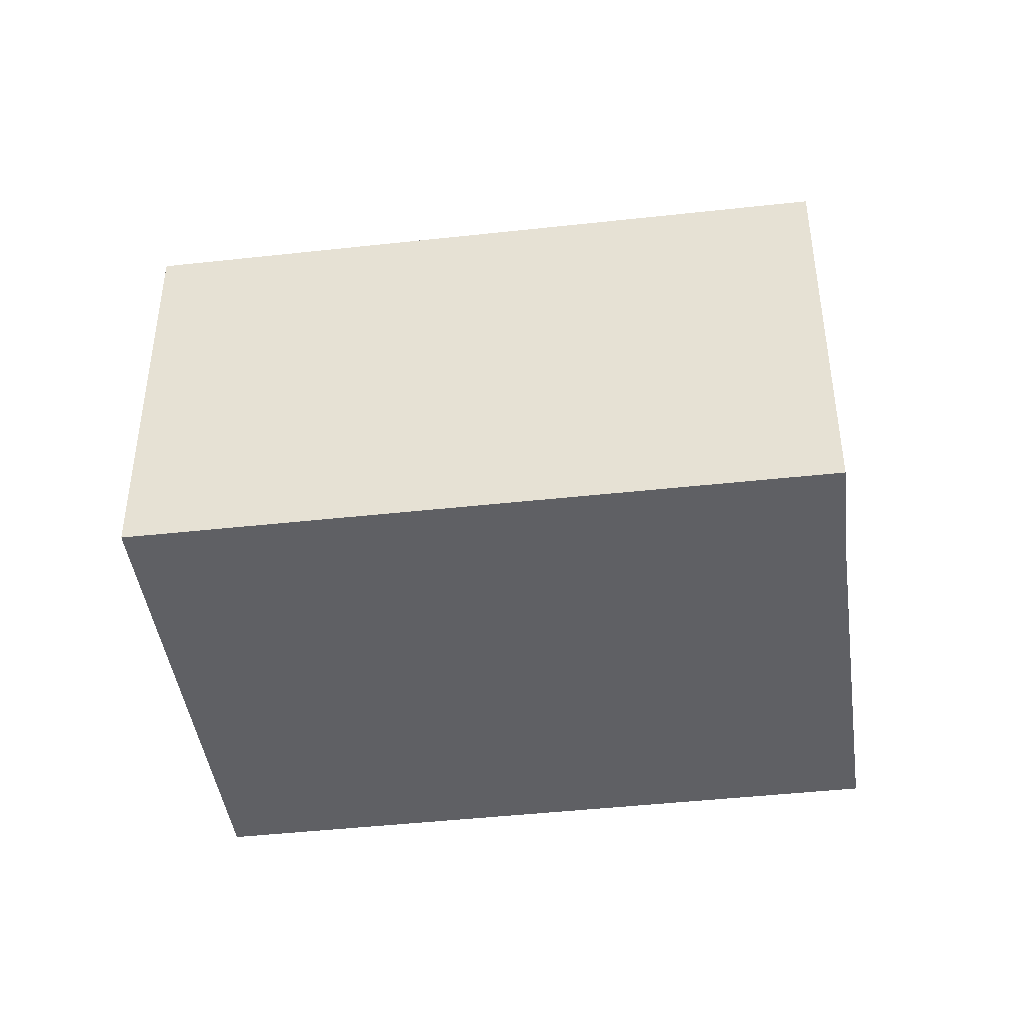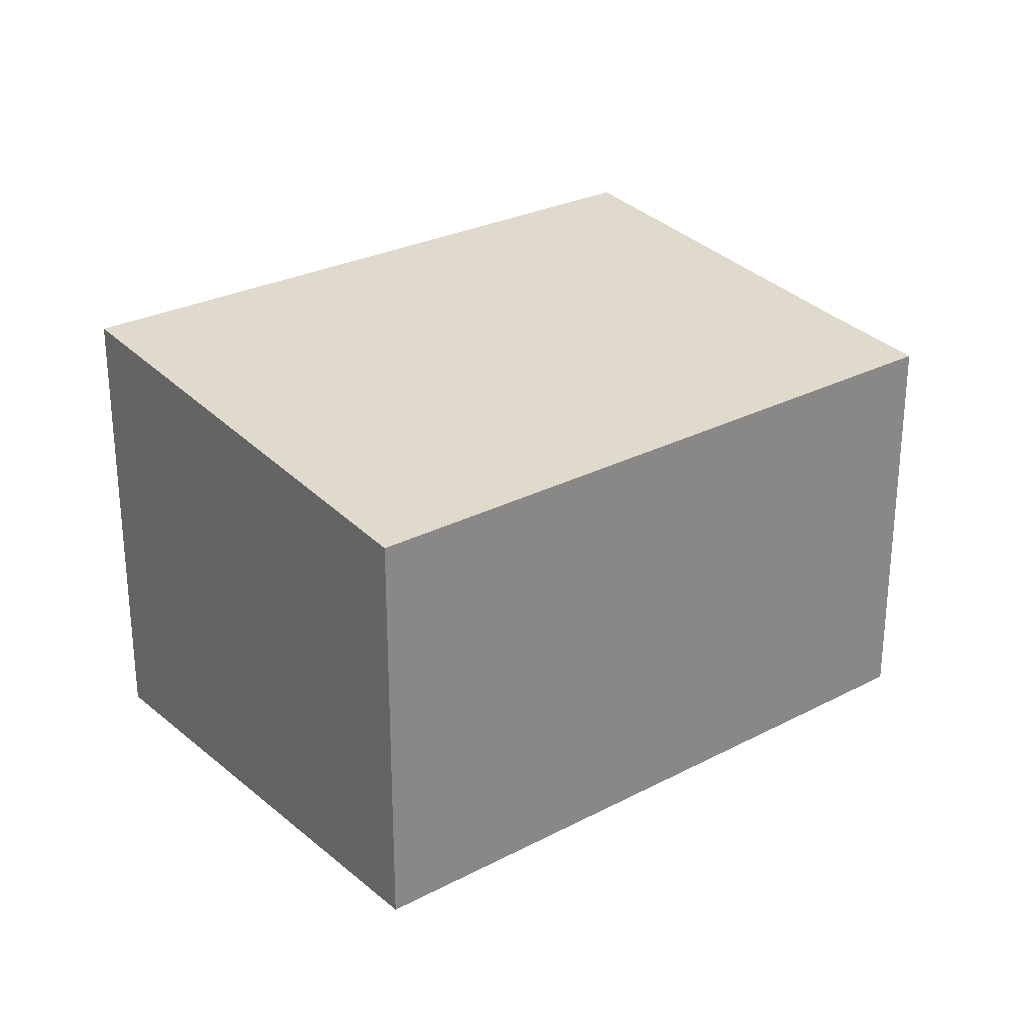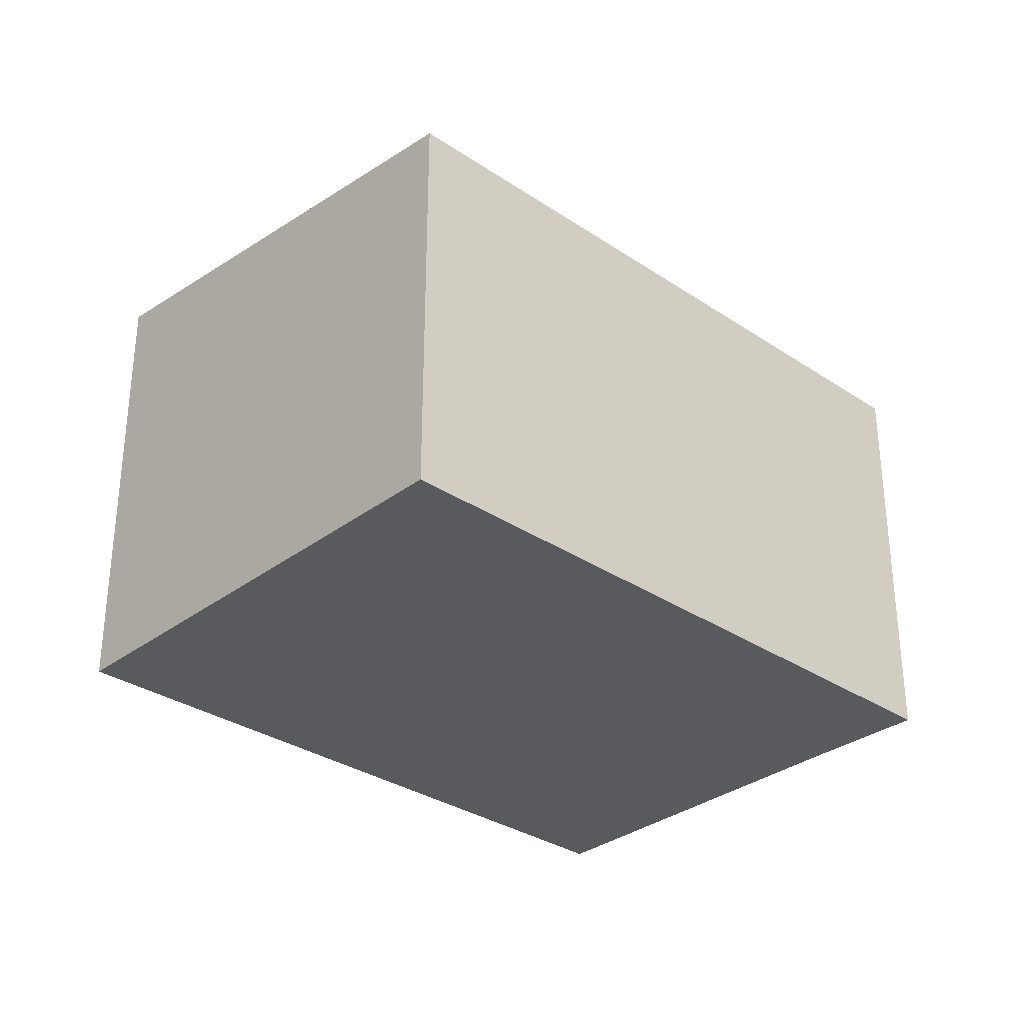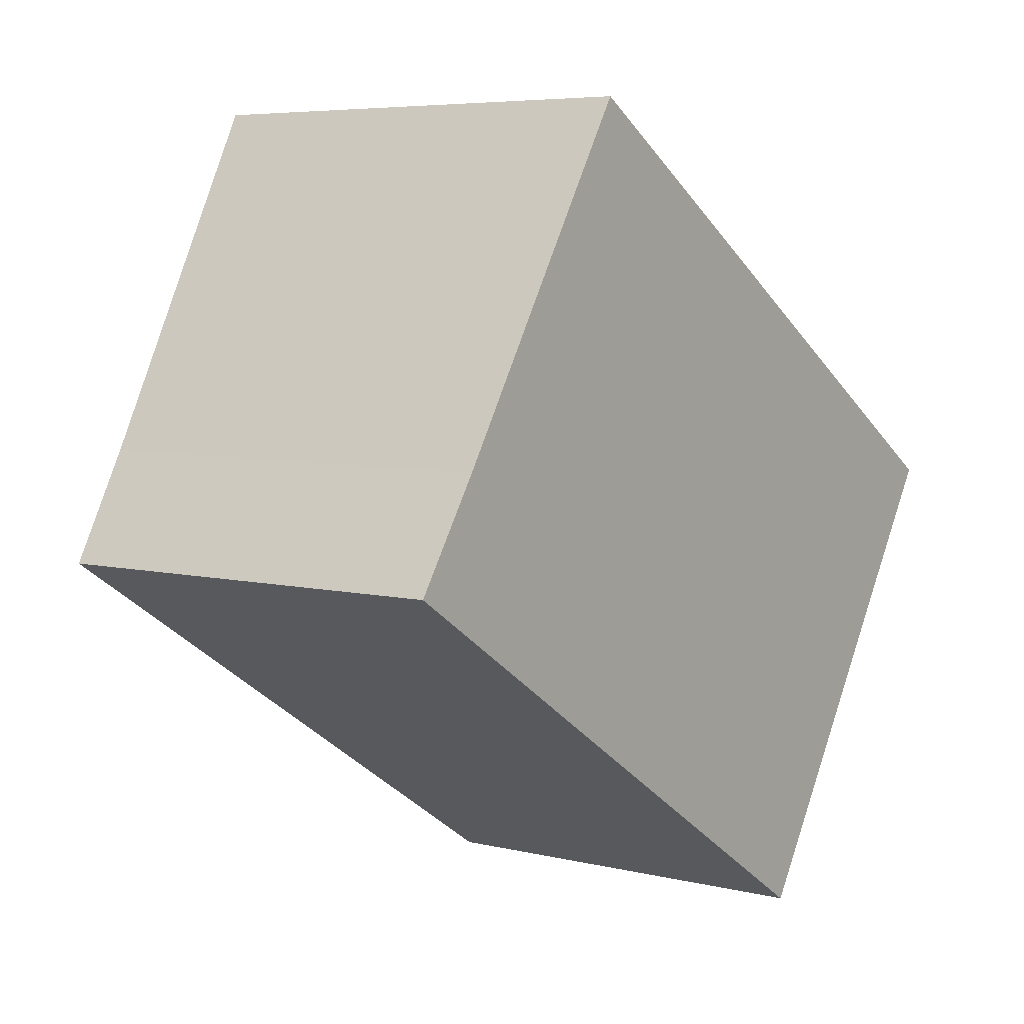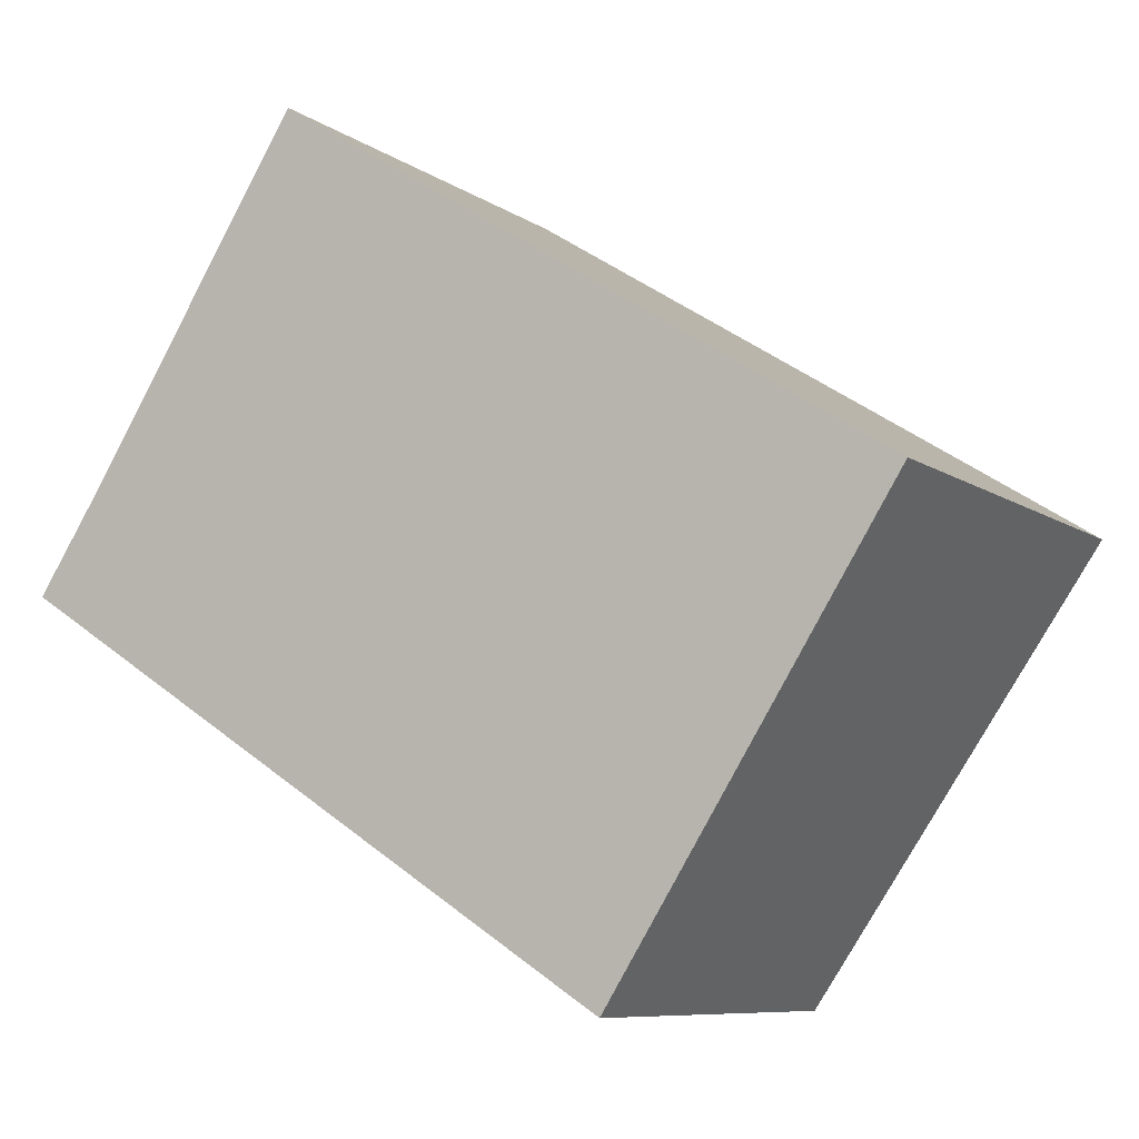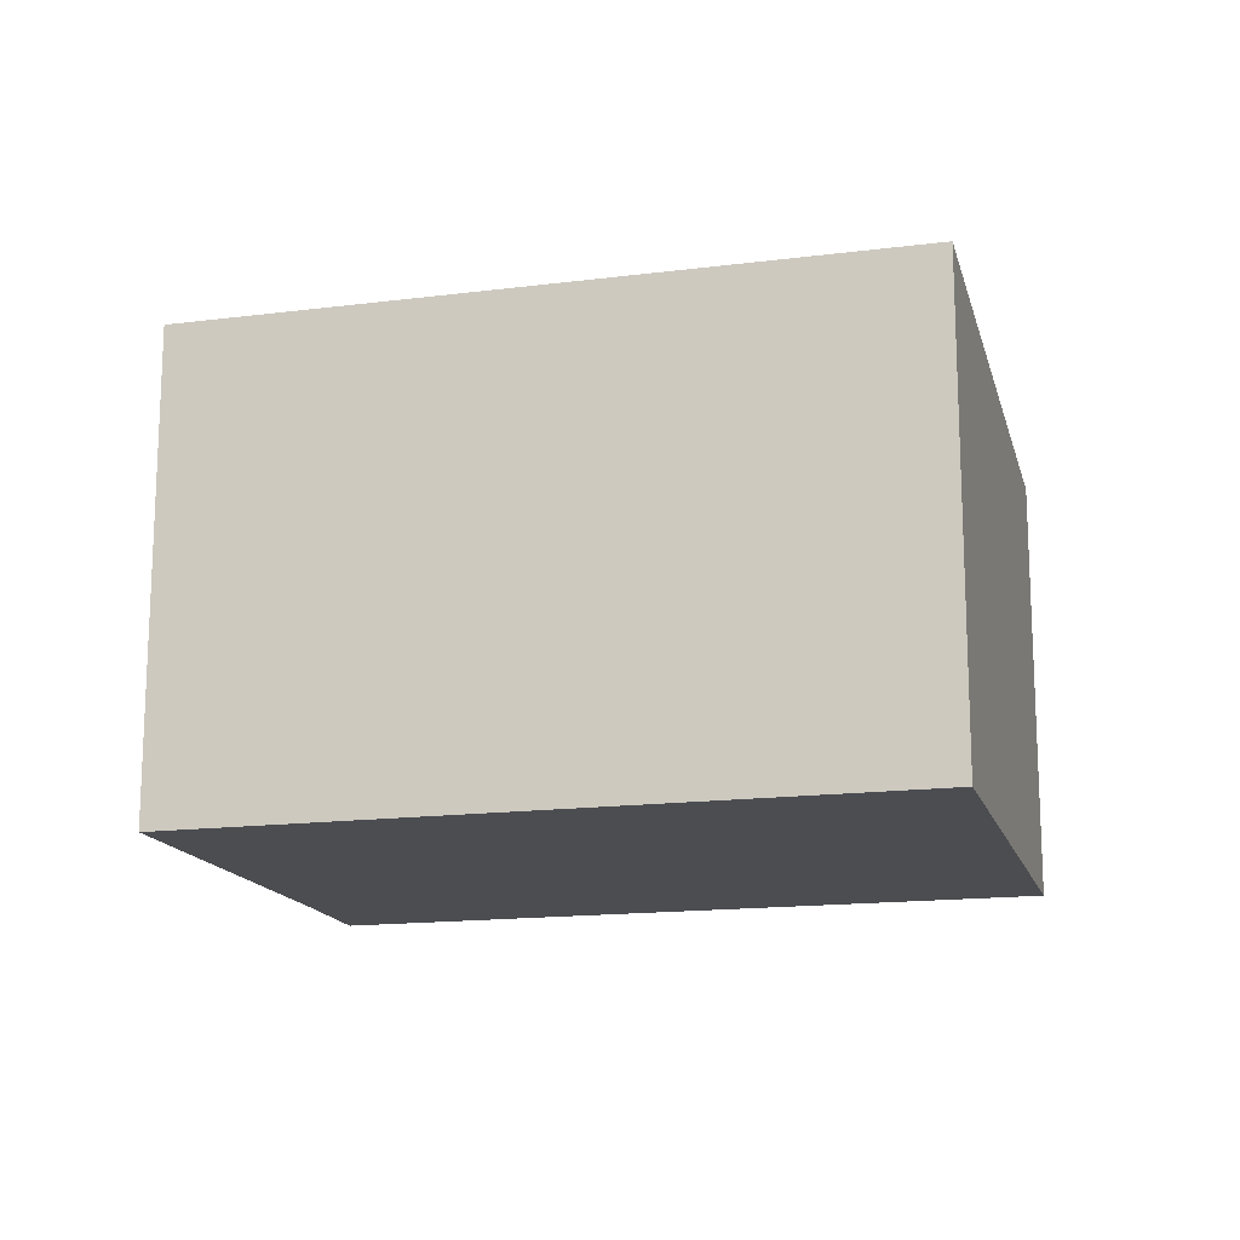
<metadata>
{"format":"obj","ext":"obj","renderer":"f3d","projection":"perspective","resolution":1024,"background":"white","views":[{"elev":-43.5,"azim":-139.9,"up":"+Y"},{"elev":27.4,"azim":173.9,"up":"+Y"},{"elev":-31.8,"azim":169.3,"up":"+Y"},{"elev":5.9,"azim":-53.4,"up":"+Z"},{"elev":-8.5,"azim":29.9,"up":"+Z"},{"elev":-15.8,"azim":47.4,"up":"+Y"}]}
</metadata>
<code>
v  9.237 6.38 -5.928
v  4.519 7.159 6.473
v  13.49 7.163 0.758
v  4.239 7.159 6.652
v  1.041 6.566 1.576
v  4.398 6.38 -2.823
v  0 6.38 3.907e-16
v  13.49 -4.641e-17 0.758
v  9.237 3.63e-16 -5.928
v  4.398 1.729e-16 -2.823
v  0 0 0
v  1.041 -9.65e-17 1.576
v  4.239 -4.073e-16 6.652
v  4.519 -3.964e-16 6.473
g defaultobject
f 1 2 3
f 2 1 4
f 4 1 5
f 5 1 6
f 5 6 7
f 8 1 3
f 1 8 9
f 9 6 1
f 6 9 7
f 7 9 10
f 7 10 11
f 7 12 5
f 12 7 11
f 5 13 4
f 13 5 12
f 2 8 3
f 8 2 4
f 8 4 14
f 14 4 13
f 10 12 11
f 12 10 13
f 13 10 9
f 13 9 14
f 14 9 8

</code>
